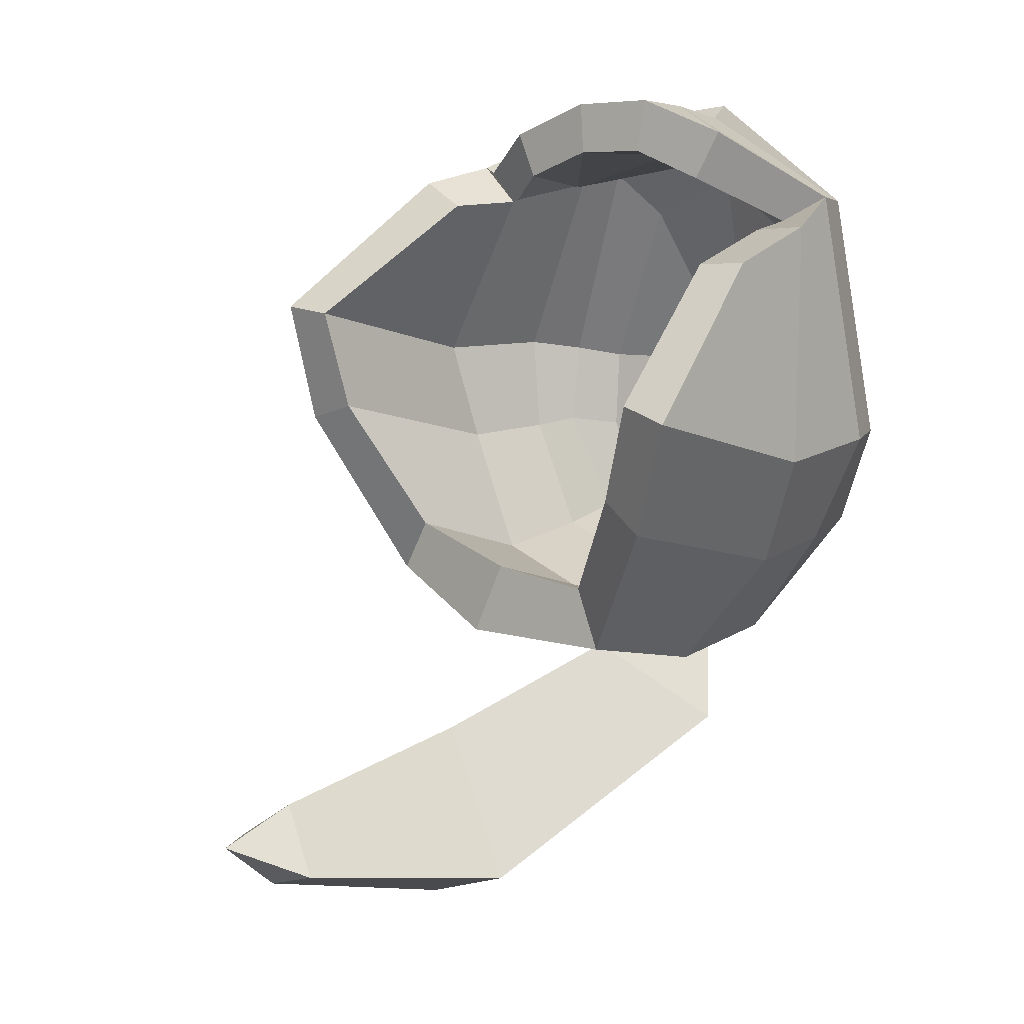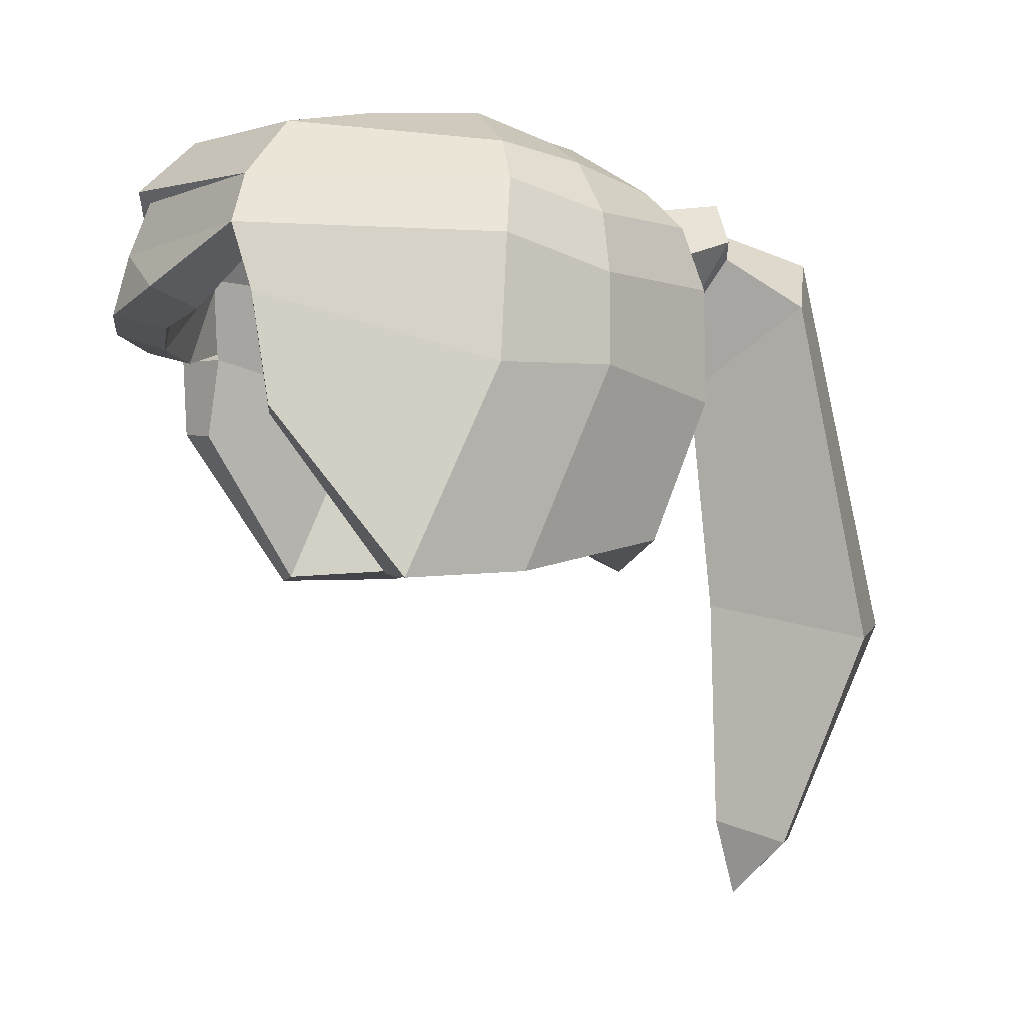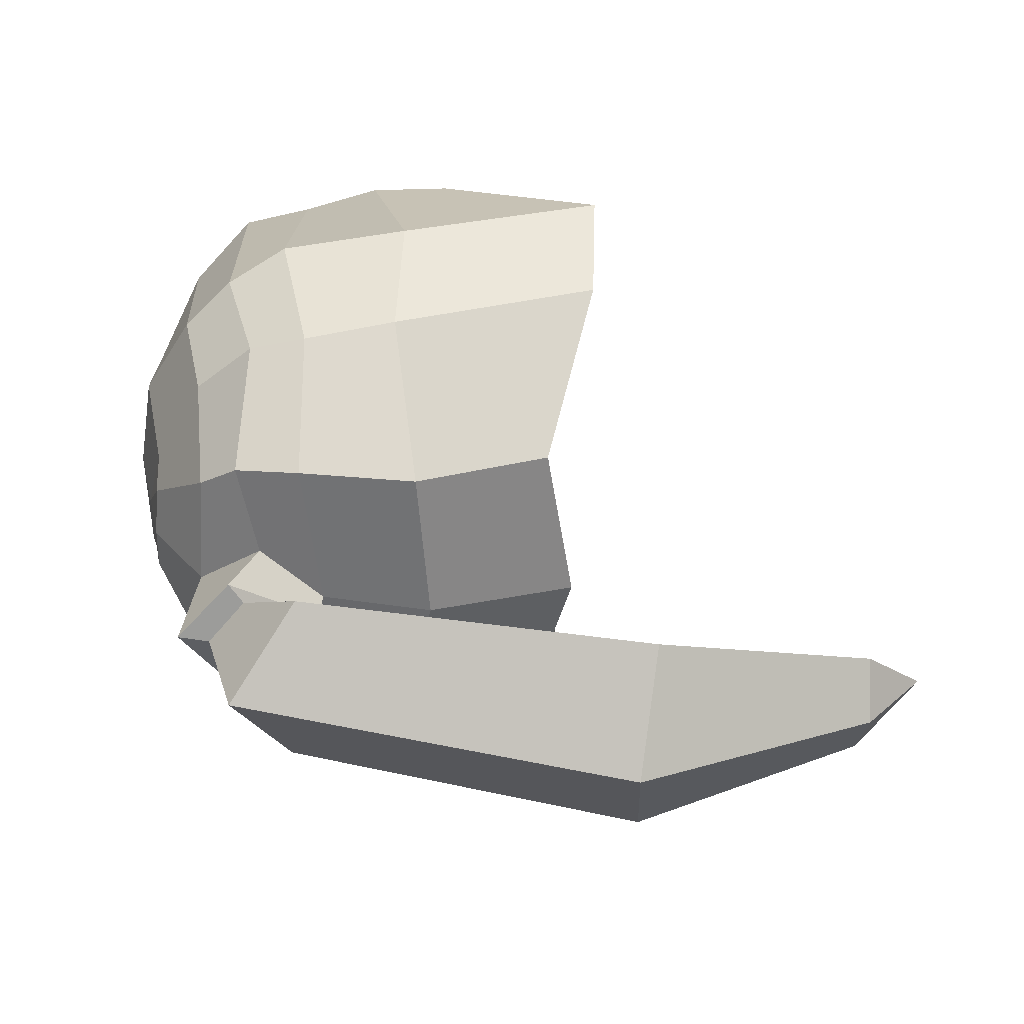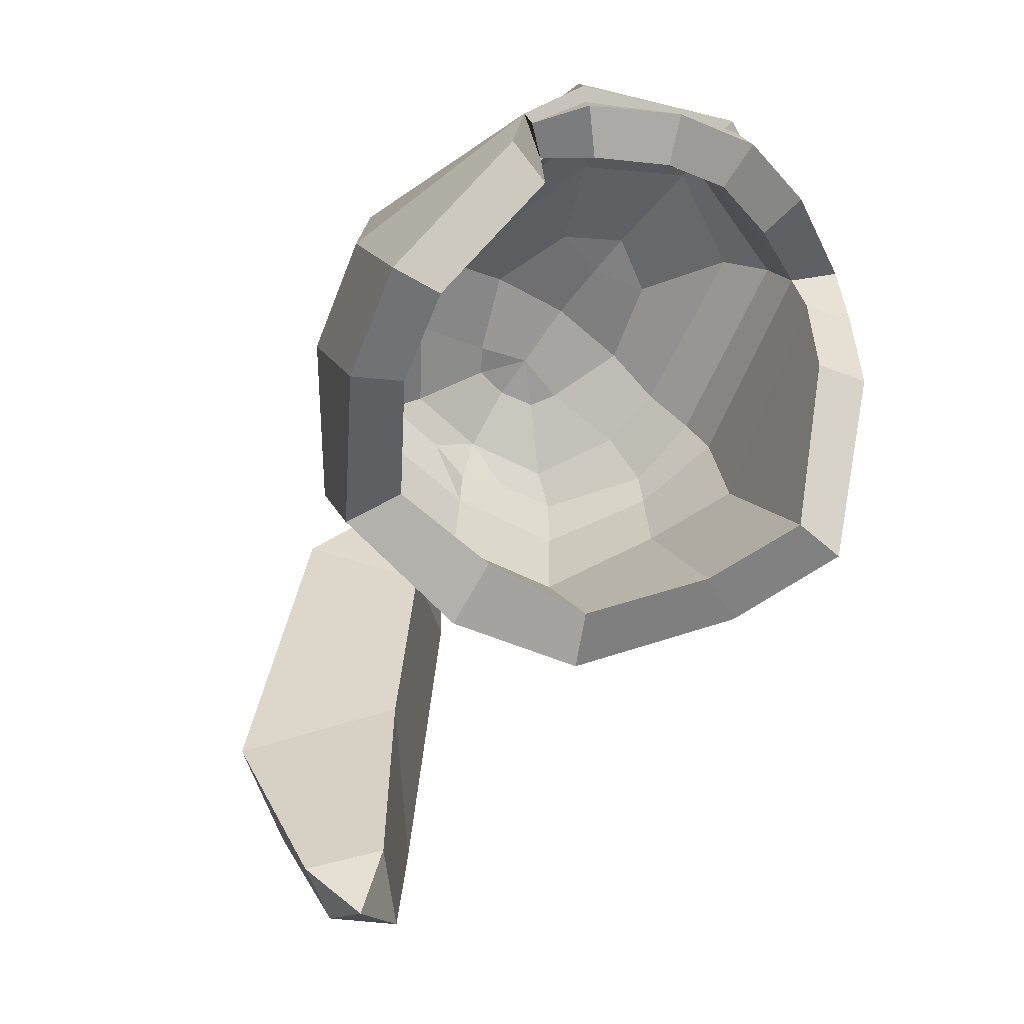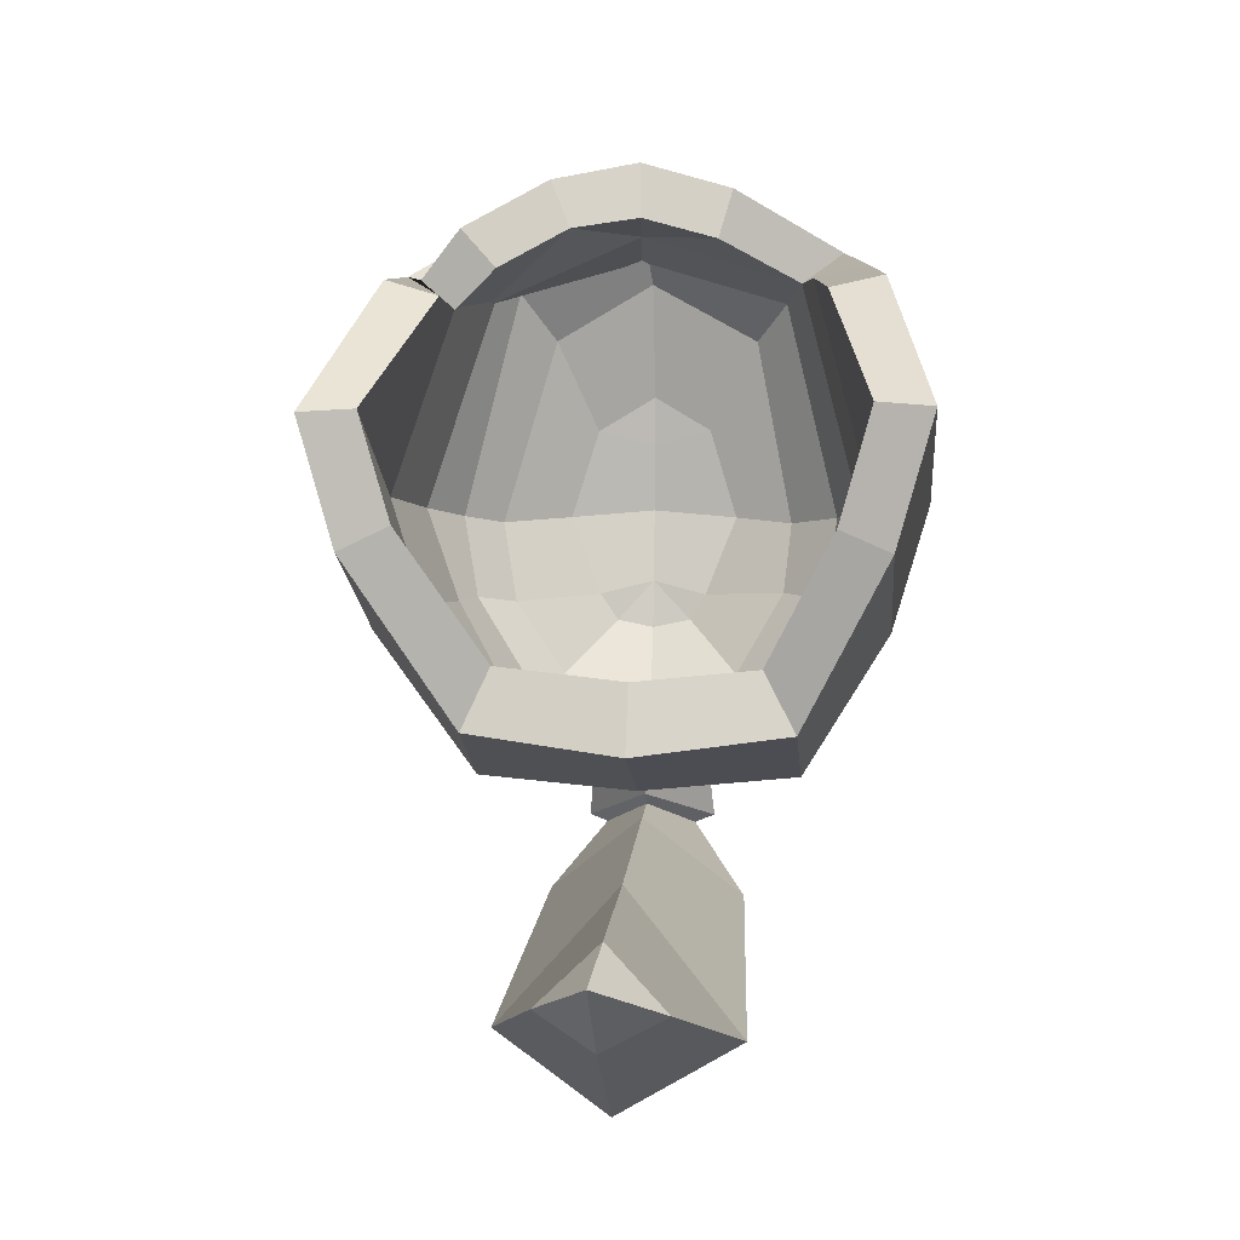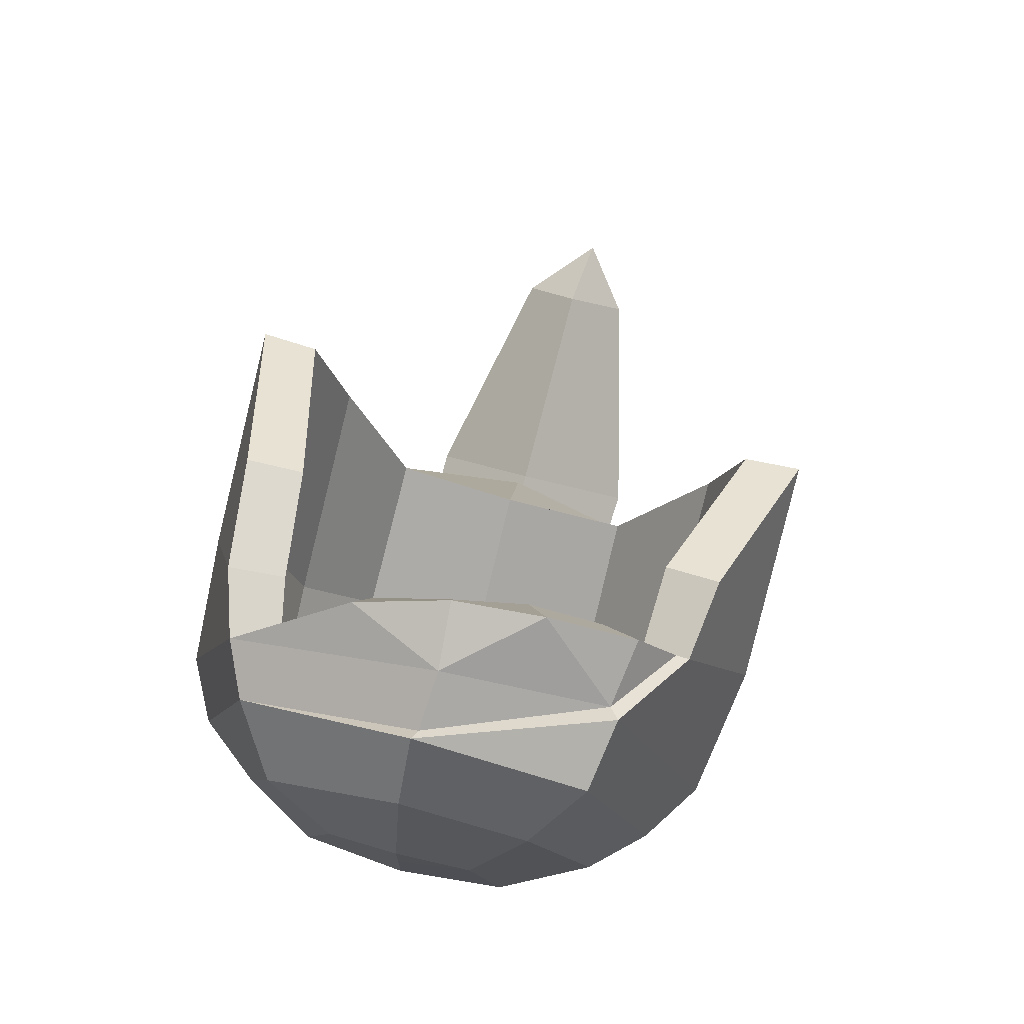
<metadata>
{"format":"obj","ext":"obj","renderer":"f3d","projection":"perspective","resolution":1024,"background":"white","views":[{"elev":22.2,"azim":45.7,"up":"+Z"},{"elev":-1.9,"azim":72.5,"up":"+Y"},{"elev":-54.2,"azim":-93.6,"up":"+Z"},{"elev":-59.5,"azim":-36.4,"up":"+Y"},{"elev":4.5,"azim":4.2,"up":"+Z"},{"elev":76.1,"azim":-165.3,"up":"+Z"}]}
</metadata>
<code>
o Female_Hairstyle_4_Cylinder.007
v 0.1526 0.2062 -0.1422
v 0.1507 0.1 -0.1443
v 0.009385 0.07761 -0.1548
v 0.009208 0.181 -0.1422
v 0.2235 0.21 -0.02179
v 0.1484 -0.03015 -0.09312
v 0.01072 0.123 -0.1846
v -0.1342 0.2062 -0.1422
v 0.2287 0.1256 -0.02033
v 0.2128 0.2655 -0.01931
v 0.008481 -0.05874 -0.1089
v 0.2265 -0.06015 0.0592
v -0.1218 0.2666 -0.1252
v 0.1397 0.2666 -0.1252
v -0.1329 0.09779 -0.1443
v 0.2509 0.2377 0.08368
v 0.2241 0.2909 0.07242
v 0.009063 0.3005 -0.1212
v -0.2058 0.2103 -0.02177
v -0.1899 0.2621 -0.01917
v 0.2597 -0.06639 0.1784
v 0.2616 0.1224 0.09266
v 0.106 0.3033 -0.1022
v 0.1601 0.3191 -0.01409
v -0.1327 -0.02573 -0.09311
v -0.08893 0.3017 -0.1022
v -0.2288 0.1253 -0.0203
v 0.1864 0.2455 0.3162
v 0.1656 0.2925 0.2999
v 0.1696 0.334 0.06277
v -0.2292 -0.06503 0.05922
v -0.03539 0.3518 -0.04388
v 0.008432 0.3519 -0.05428
v -0.2422 0.2379 0.08374
v -0.2072 0.2905 0.07258
v -0.1469 0.3116 -0.02457
v 0.2213 0.08276 0.2899
v 0.208 0.183 0.3025
v 0.05435 0.3517 -0.04372
v 0.07207 0.354 -0.01498
v -0.261 -0.06693 0.1735
v -0.2616 0.1216 0.09743
v 0.0052 0.2872 0.3591
v 0.1295 0.3485 0.2538
v 0.1023 0.3721 0.06596
v -0.05565 0.3526 -0.01488
v 0.008391 0.3645 0.000111
v -0.1537 0.2313 0.328
v -0.1436 0.294 0.3096
v -0.1623 0.332 0.06296
v 0.08704 0.1985 0.3718
v 0.000998 0.2374 0.378
v 0.008925 0.2967 0.3704
v 0.008335 0.3813 0.07298
v -0.2103 0.08376 0.2868
v -0.2006 0.1583 0.2922
v 0.004941 0.1799 0.3935
v -0.1447 0.2206 0.3186
v 0.008449 0.3458 0.3173
v 0.07402 0.3721 0.1595
v -0.08568 0.372 0.06617
v -0.1035 0.3422 0.254
v -0.07447 0.1707 0.3783
v 0.00833 0.3787 0.1417
v -0.1888 0.1572 0.2891
v -0.1539 0.1615 0.3353
v 0.008327 0.3767 0.1943
v -0.05731 0.3716 0.1597
v -0.04101 0.2423 -0.1406
v 0.06269 0.2457 -0.14
v 0.1246 0.2001 -0.1004
v 0.1236 0.1072 -0.1018
v 0.009524 0.09655 -0.1148
v 0.009482 0.1803 -0.1067
v 0.1775 0.2038 -0.001366
v 0.1199 -0.02675 -0.03846
v 0.009583 0.2272 -0.1035
v -0.1069 0.1989 -0.1001
v 0.1822 0.1279 0.00019
v 0.1717 0.245 0.000264
v 0.008442 -0.02394 -0.04978
v 0.1802 -0.0544 0.07894
v -0.09568 0.2461 -0.08797
v 0.114 0.246 -0.08768
v -0.1074 0.1051 -0.1007
v 0.2016 0.2265 0.08427
v 0.1814 0.2661 0.07464
v 0.009206 0.2718 -0.08447
v -0.1614 0.2006 0.000625
v -0.1494 0.2416 0.001708
v 0.2091 -0.06276 0.1823
v 0.2109 0.1207 0.09489
v 0.08863 0.2702 -0.07145
v 0.1321 0.2843 0.003915
v -0.1063 -0.02193 -0.03718
v -0.07092 0.2689 -0.07142
v -0.1833 0.126 0.002504
v 0.1483 0.2288 0.2882
v 0.1345 0.2673 0.271
v 0.1391 0.2975 0.06799
v -0.1838 -0.057 0.08108
v -0.02446 0.3105 -0.02416
v 0.008609 0.311 -0.03097
v -0.1938 0.2237 0.0845
v -0.1645 0.2657 0.07536
v -0.1175 0.2784 -0.005021
v 0.1719 0.07887 0.2789
v 0.1589 0.177 0.291
v 0.04382 0.3105 -0.02371
v 0.05801 0.3119 7.5e-05
v -0.2103 -0.063 0.1764
v -0.211 0.1171 0.09827
v -0.001396 0.3013 0.3112
v 0.1064 0.3102 0.2374
v 0.08654 0.3287 0.07207
v -0.04103 0.3107 0.000441
v 0.00867 0.3198 0.01247
v -0.1278 0.2355 0.2845
v -0.1119 0.2688 0.2811
v -0.131 0.296 0.06834
v 0.0743 0.1813 0.3264
v 0.003997 0.222 0.3302
v 0.004057 0.2933 0.32
v 0.008501 0.3355 0.07841
v -0.1618 0.07925 0.2726
v -0.1589 0.1573 0.2632
v 0.006327 0.169 0.3441
v -0.1361 0.231 0.2699
v 0.008622 0.3066 0.2904
v 0.06171 0.3276 0.1545
v -0.06961 0.3286 0.07201
v -0.08099 0.3036 0.2379
v -0.05546 0.1551 0.3344
v 0.008476 0.3326 0.1397
v -0.1817 0.1716 0.2414
v -0.1208 0.1489 0.2993
v 0.009335 0.3313 0.1854
v -0.0437 0.3276 0.1536
v -0.03227 0.2412 -0.09524
v 0.05398 0.2429 -0.09461
v 0.009219 0.1842 -0.1722
v -0.04702 0.2658 -0.2031
v 0.009114 0.3122 -0.2144
v 0.06882 0.2664 -0.2026
v -0.07783 0.2002 -0.262
v 0.005924 0.2551 -0.3114
v 0.09859 0.2008 -0.2672
v 0.008905 -0.09272 -0.2067
v -0.09472 -0.1236 -0.319
v 0.001576 -0.113 -0.3935
v 0.1109 -0.1239 -0.3272
v 0.01026 -0.3082 -0.2116
v 0.004194 -0.3813 -0.2323
v -0.04172 -0.326 -0.2591
v 0.007128 -0.3295 -0.2912
v 0.06149 -0.3268 -0.2626
v 0.05157 0.2518 -0.2076
v 0.009902 0.1981 -0.183
v -0.02991 0.2514 -0.2074
v 0.009423 0.2826 -0.2181
f 2 3 4 1
f 1 5 9 2
f 2 6 11 3
f 4 3 15 8
f 5 1 14 10
f 6 2 9 12
f 5 16 22 9
f 10 17 16 5
f 3 11 25 15
f 8 15 27 19
f 13 8 19 20
f 12 9 22 21
f 14 23 24 10
f 10 24 30 17
f 13 20 36 26
f 16 28 38 22
f 17 29 28 16
f 25 31 27 15
f 26 32 33 18
f 18 33 39 23
f 19 27 42 34
f 20 19 34 35
f 21 22 38 37
f 17 30 44 29
f 23 39 40 24
f 24 40 45 30
f 26 36 46 32
f 31 41 42 27
f 20 35 50 36
f 29 43 52 28
f 47 33 32
f 33 47 39
f 34 42 56 48
f 35 34 48 49
f 29 53 43
f 29 44 59 53
f 30 45 60 44
f 47 40 39
f 45 40 47 54
f 36 50 61 46
f 46 47 32
f 41 55 56 42
f 35 49 62 50
f 28 52 51
f 58 52 43
f 53 48 58 43
f 45 54 64 60
f 47 46 61 54
f 48 56 65 58
f 49 48 53
f 52 57 51
f 58 63 52
f 53 59 62 49
f 44 60 67 59
f 50 62 68 61
f 63 57 52
f 66 63 58
f 67 60 64
f 54 61 68 64
f 65 66 58
f 59 67 68 62
f 67 64 68
f 70 14 1 4
f 69 4 8 13
f 18 69 13 26
f 70 18 23 14
f 72 71 74 73
f 71 72 79 75
f 72 73 81 76
f 74 140 77
f 74 78 85 73
f 75 80 84 71
f 76 82 79 72
f 77 139 74
f 75 79 92 86
f 80 75 86 87
f 73 85 95 81
f 77 88 139
f 77 140 88
f 78 89 97 85
f 83 90 89 78
f 82 91 92 79
f 84 80 94 93
f 80 87 100 94
f 83 96 106 90
f 86 92 108 98
f 87 86 98 99
f 95 85 97 101
f 96 88 103 102
f 88 93 109 103
f 89 104 112 97
f 90 105 104 89
f 91 107 108 92
f 87 99 114 100
f 93 94 110 109
f 94 100 115 110
f 96 102 116 106
f 101 97 112 111
f 90 106 120 105
f 99 98 122 113
f 117 102 103
f 103 109 117
f 104 118 126 112
f 105 119 118 104
f 99 113 123
f 99 123 129 114
f 100 114 130 115
f 117 109 110
f 115 124 117 110
f 106 116 131 120
f 116 102 117
f 111 112 126 125
f 105 120 132 119
f 98 121 122
f 128 113 122
f 123 113 128 118
f 115 130 134 124
f 117 124 131 116
f 118 128 135 126
f 119 123 118
f 122 121 127
f 128 122 133
f 123 119 132 129
f 114 129 137 130
f 120 131 138 132
f 133 122 127
f 136 128 133
f 137 134 130
f 124 134 138 131
f 135 128 136
f 129 132 138 137
f 137 138 134
f 140 74 71 84
f 139 83 78 74
f 88 96 83 139
f 140 84 93 88
f 11 6 76 81
f 6 12 82 76
f 25 11 81 95
f 12 21 91 82
f 38 28 98 108
f 31 25 95 101
f 37 38 108 107
f 21 37 107 91
f 41 31 101 111
f 28 51 121 98
f 55 41 111 125
f 56 55 125 126
f 51 57 127 121
f 65 56 126 135
f 57 63 133 127
f 63 66 136 133
f 66 65 135 136
f 158 159 145 7
f 160 157 147 146
f 157 158 7 147
f 159 160 146 145
f 147 7 148 151
f 145 146 150 149
f 7 145 149 148
f 146 147 151 150
f 148 149 154 152
f 150 151 156 155
f 151 148 152 156
f 149 150 155 154
f 152 153 156
f 153 152 154
f 153 154 155
f 153 155 156
f 18 70 144 143
f 70 4 141 144
f 69 18 143 142
f 4 69 142 141
f 142 143 160 159
f 144 141 158 157
f 143 144 157 160
f 141 142 159 158

</code>
